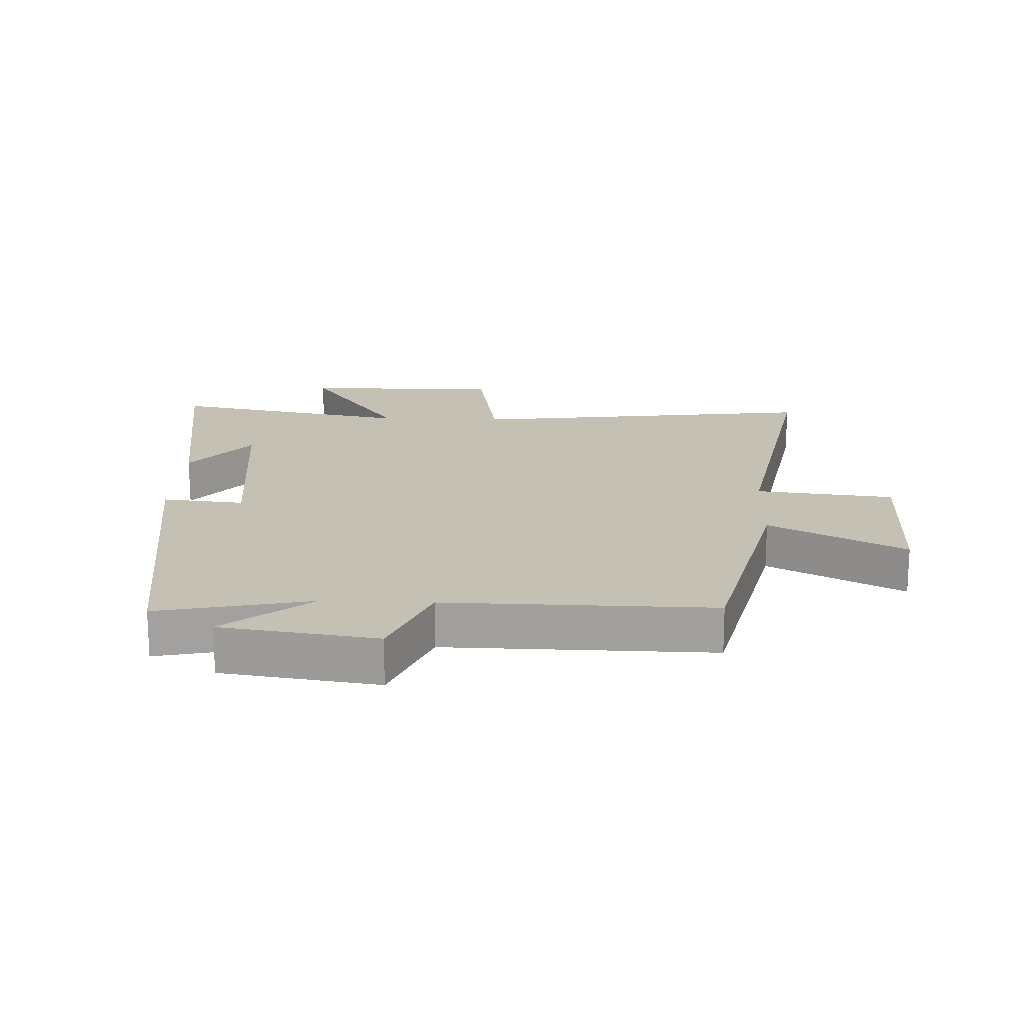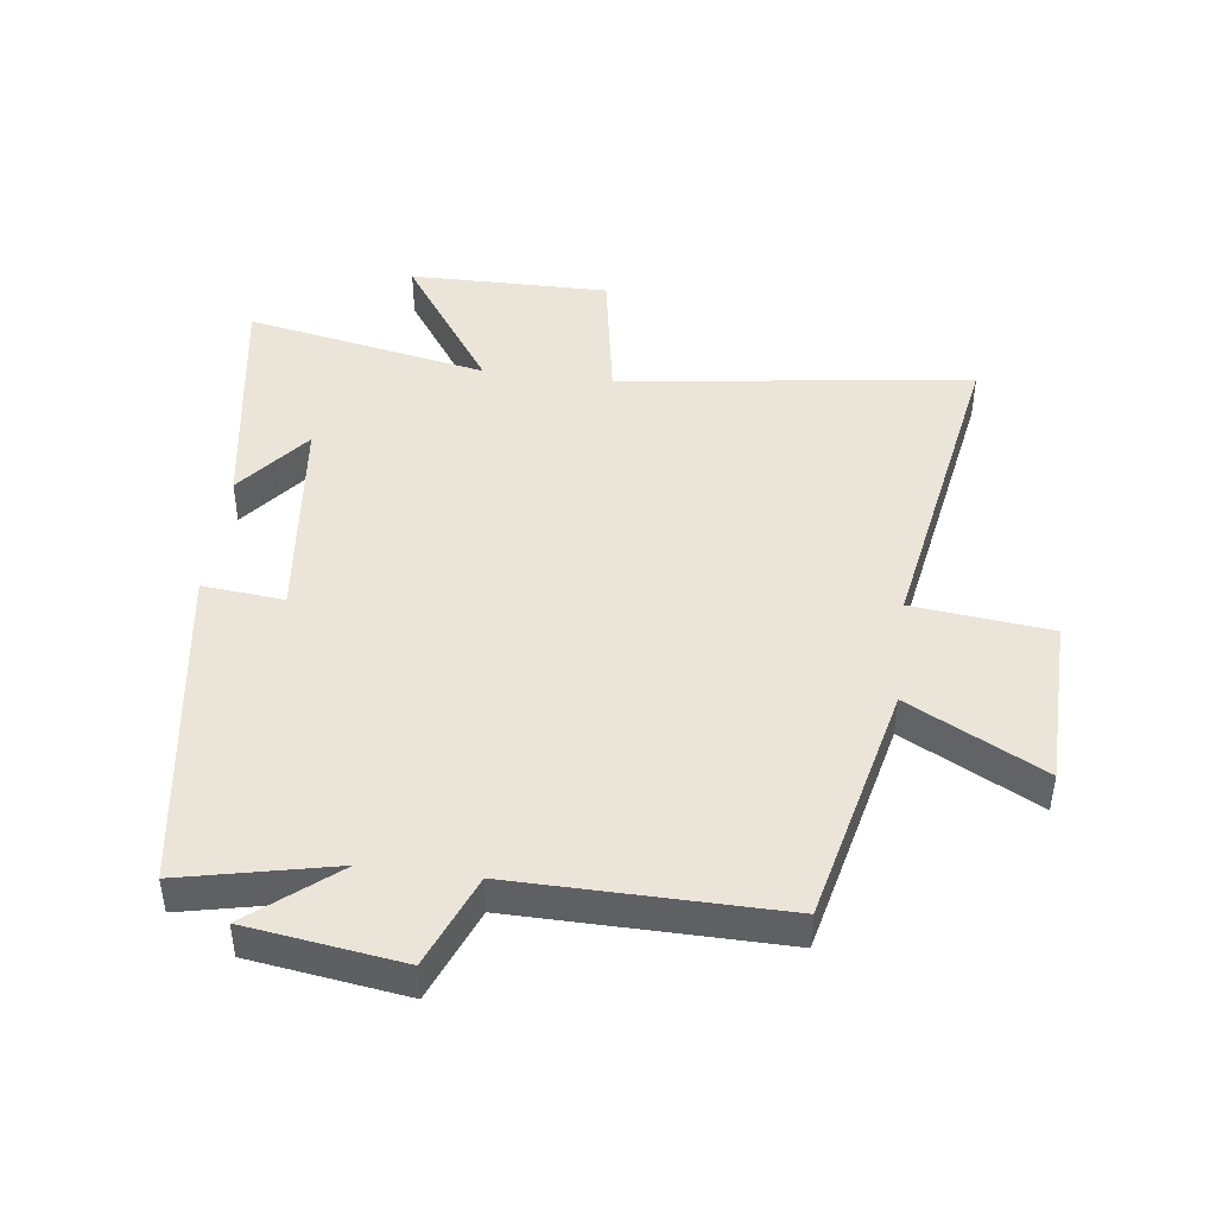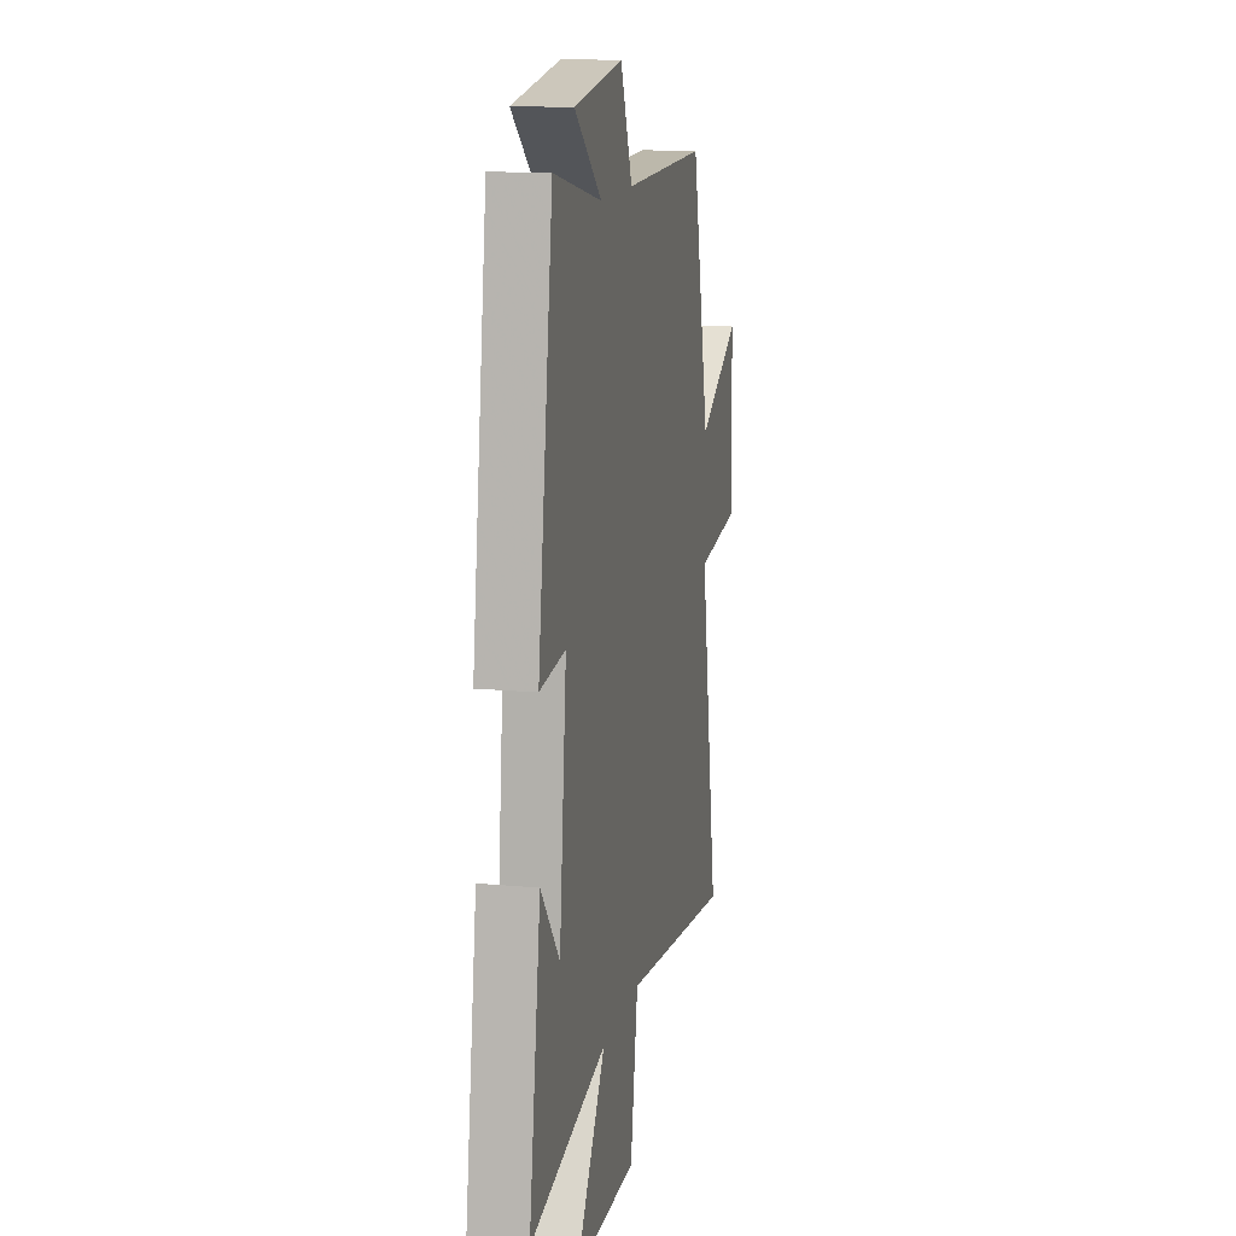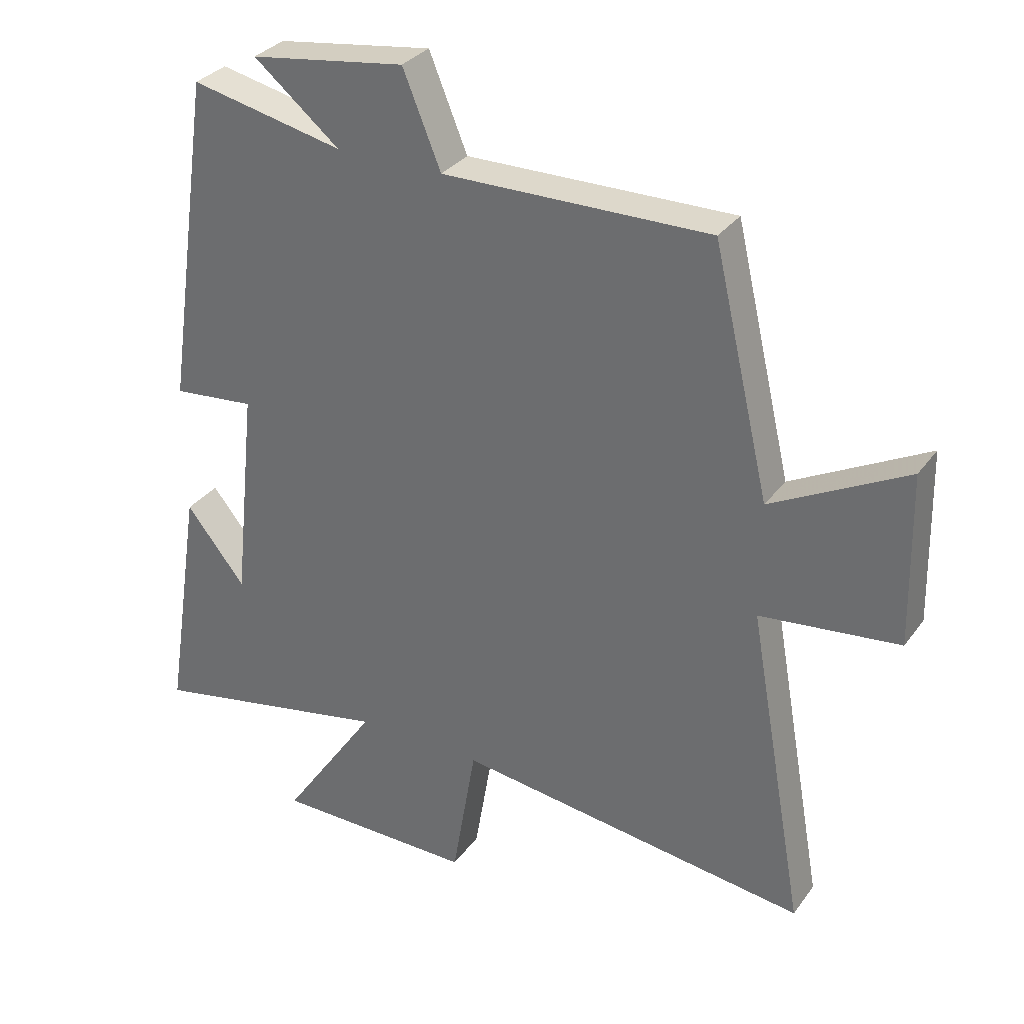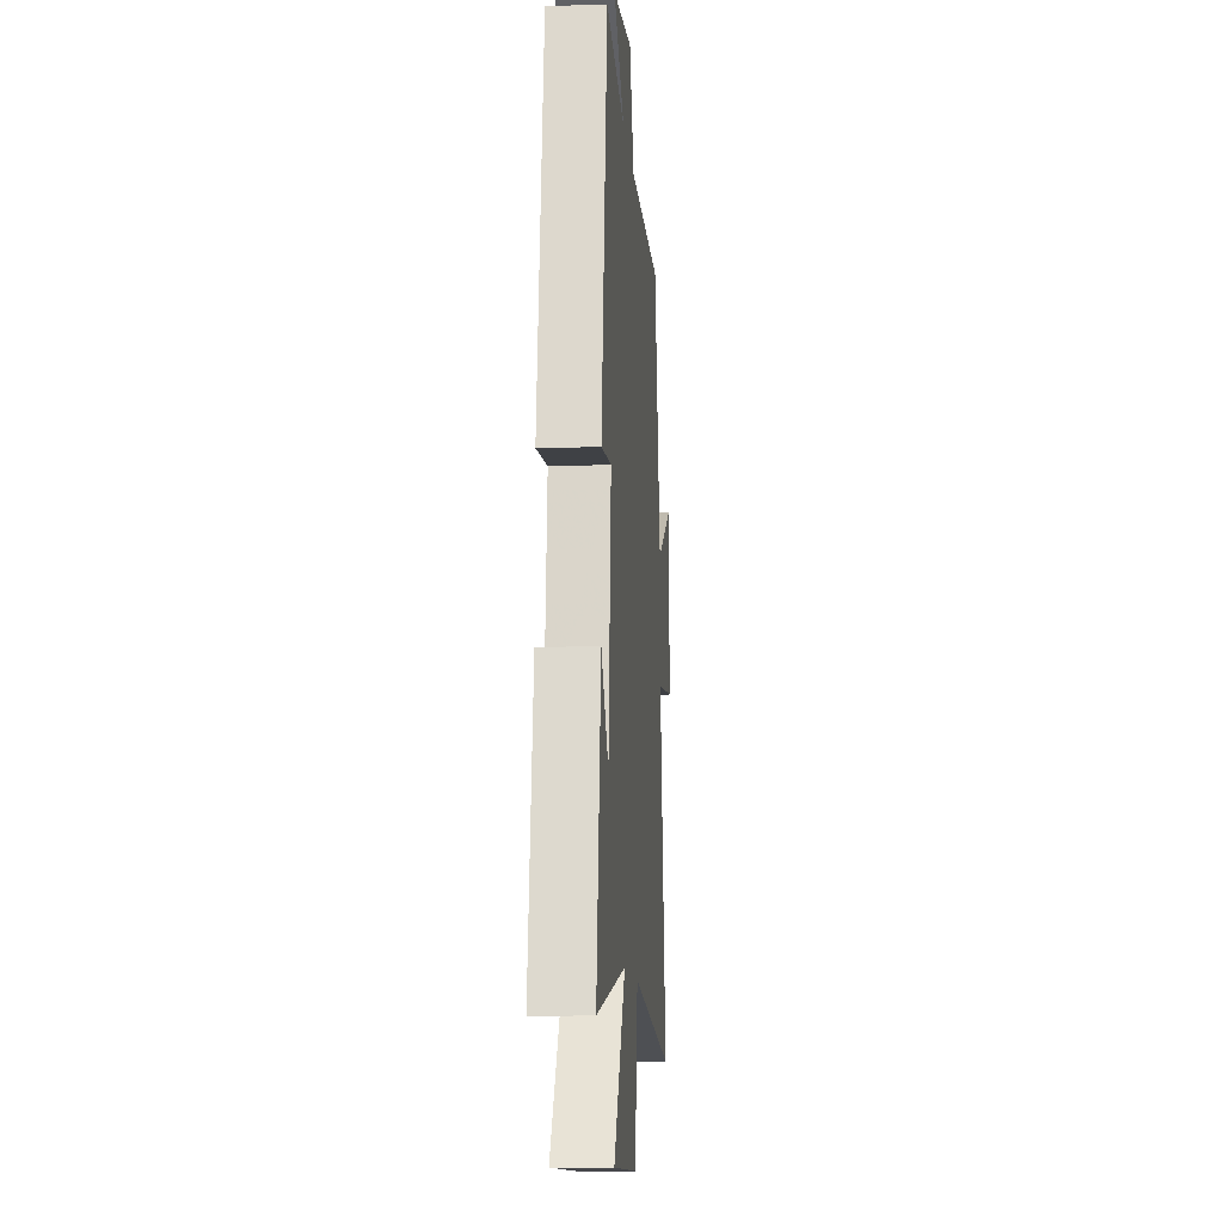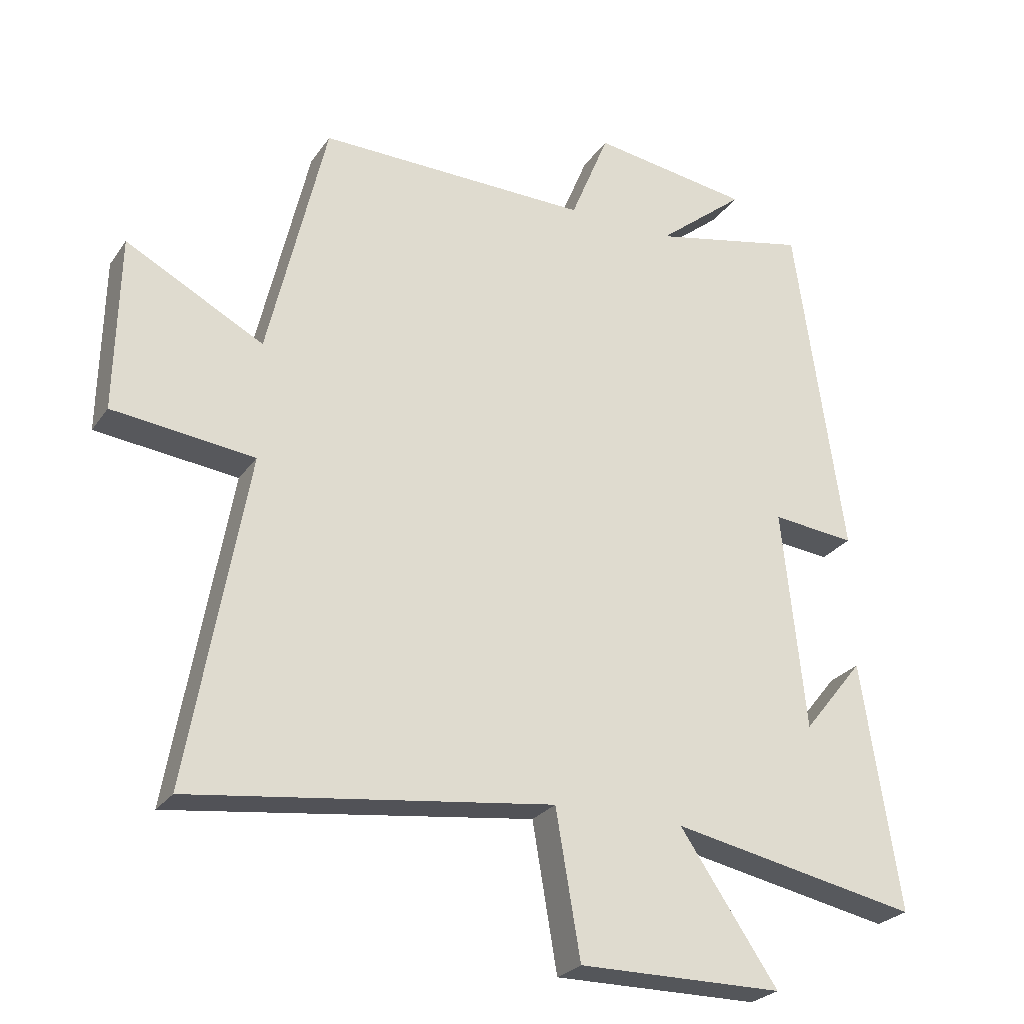
<metadata>
{"format":"obj","ext":"obj","renderer":"f3d","projection":"perspective","resolution":1024,"background":"white","views":[{"elev":18.0,"azim":2.2,"up":"+Y"},{"elev":45.0,"azim":7.1,"up":"+Y"},{"elev":13.8,"azim":-78.4,"up":"+Z"},{"elev":31.8,"azim":30.0,"up":"+Z"},{"elev":-11.2,"azim":-85.5,"up":"+Z"},{"elev":-25.9,"azim":153.1,"up":"+Z"}]}
</metadata>
<code>
v -0.559 0.07 -0.576
v -0.5 0.07 -0.191
v -0.406 0.07 -0.308
v -0.37 0.07 0.036
v -0.5 0.07 0.023
v -0.424 0.07 0.552
v -0.182 0.07 0.5
v -0.318 0.07 0.611
v -0.072 0.07 0.647
v -0.012 0.07 0.5
v 0.41 0.07 0.506
v 0.5 0.07 0.122
v 0.714 0.07 0.235
v 0.72 0.07 -0.037
v 0.5 0.07 -0.062
v 0.591 0.07 -0.573
v 0.03 0.07 -0.5
v -0.008 0.07 -0.725
v -0.326 0.07 -0.723
v -0.174 0.07 -0.5
v -0.559 0 -0.576
v -0.5 0 -0.191
v -0.406 0 -0.308
v -0.37 0 0.036
v -0.5 0 0.023
v -0.424 0 0.552
v -0.182 0 0.5
v -0.318 0 0.611
v -0.072 0 0.647
v -0.012 0 0.5
v 0.41 0 0.506
v 0.5 0 0.122
v 0.714 0 0.235
v 0.72 0 -0.037
v 0.5 0 -0.062
v 0.591 0 -0.573
v 0.03 0 -0.5
v -0.008 0 -0.725
v -0.326 0 -0.723
v -0.174 0 -0.5
f 17 18 19 20
f 15 16 17
f 15 17 20
f 12 13 14 15
f 10 11 12 15
f 10 15 20
f 7 8 9 10
f 7 10 20
f 4 5 6 7
f 3 4 7 20
f 1 2 3
f 1 3 20
f 40 39 38 37
f 37 36 35
f 40 37 35
f 35 34 33 32
f 35 32 31 30
f 40 35 30
f 30 29 28 27
f 40 30 27
f 27 26 25 24
f 40 27 24 23
f 23 22 21
f 40 23 21
f 1 21 22 2
f 2 22 23 3
f 3 23 24 4
f 4 24 25 5
f 5 25 26 6
f 6 26 27 7
f 7 27 28 8
f 8 28 29 9
f 9 29 30 10
f 10 30 31 11
f 11 31 32 12
f 12 32 33 13
f 13 33 34 14
f 14 34 35 15
f 15 35 36 16
f 16 36 37 17
f 17 37 38 18
f 18 38 39 19
f 19 39 40 20
f 20 40 21 1

</code>
